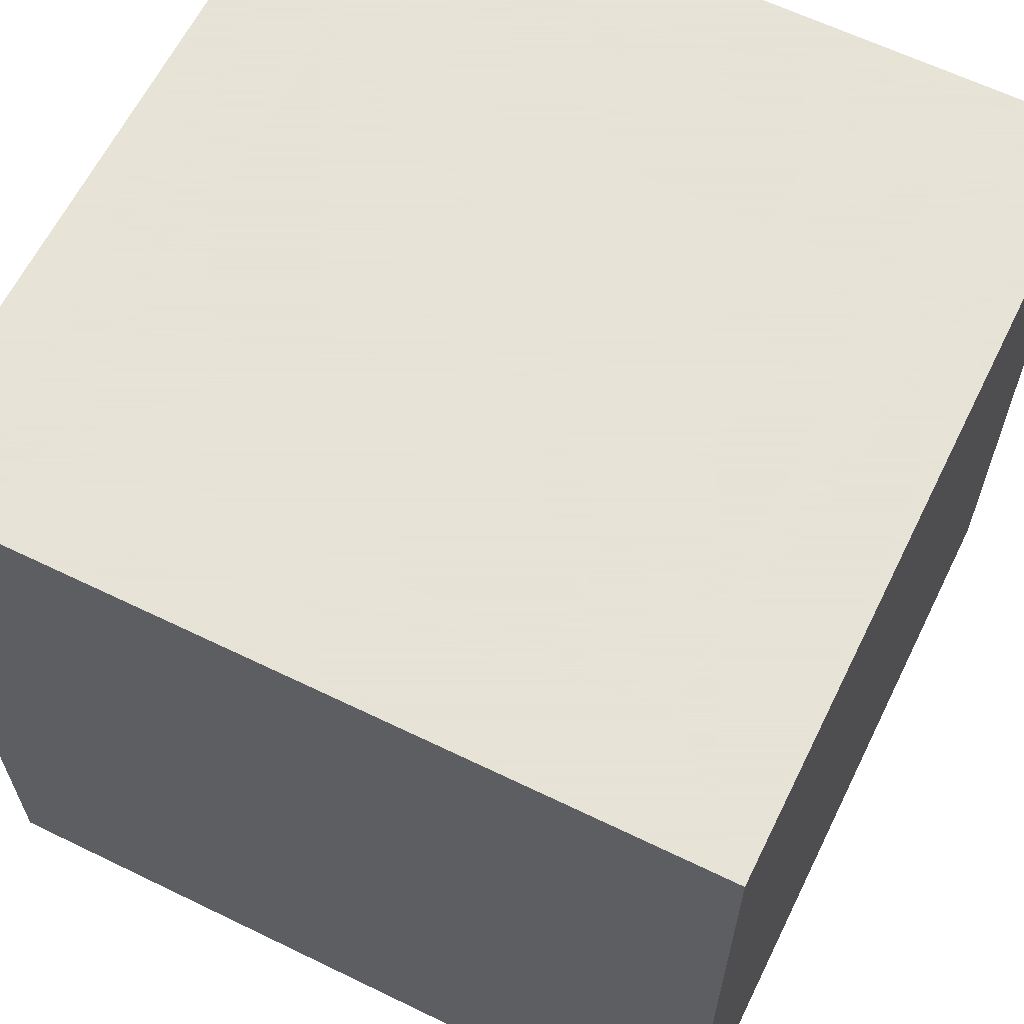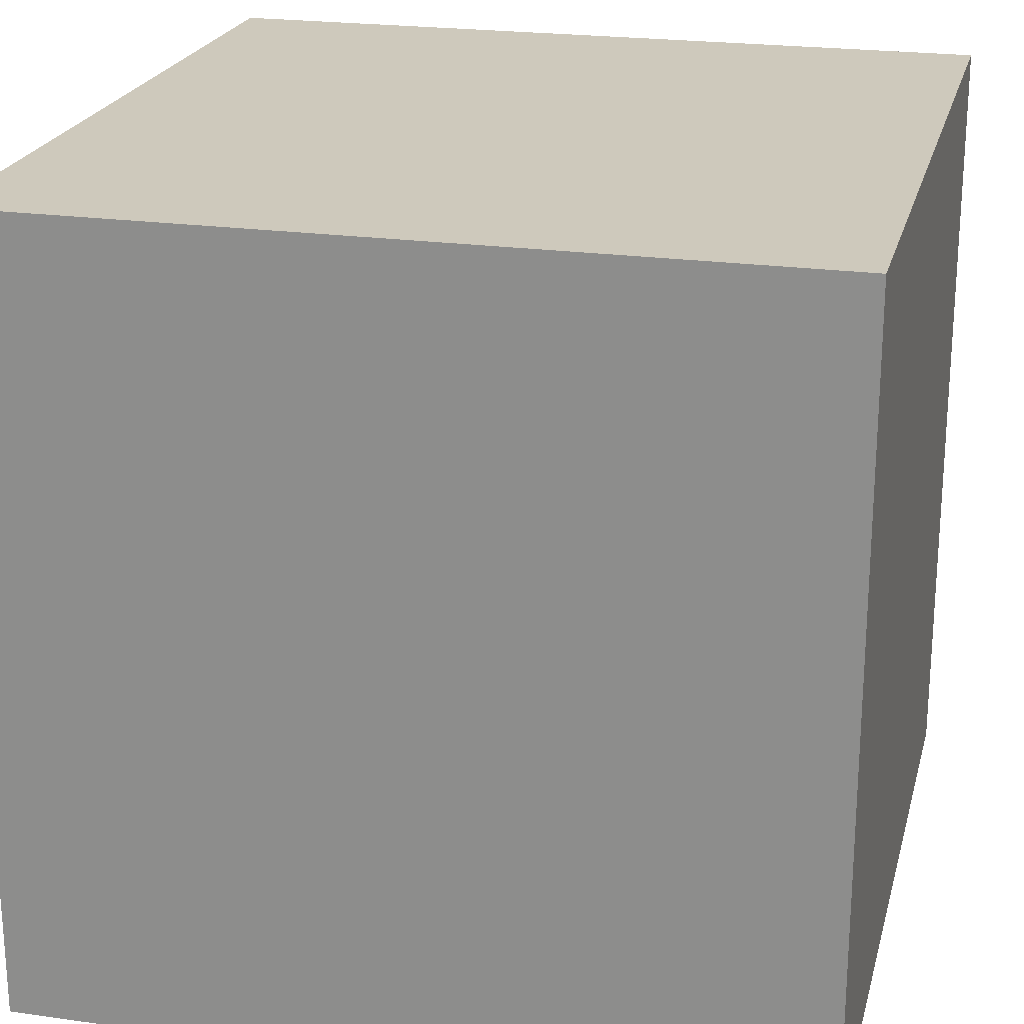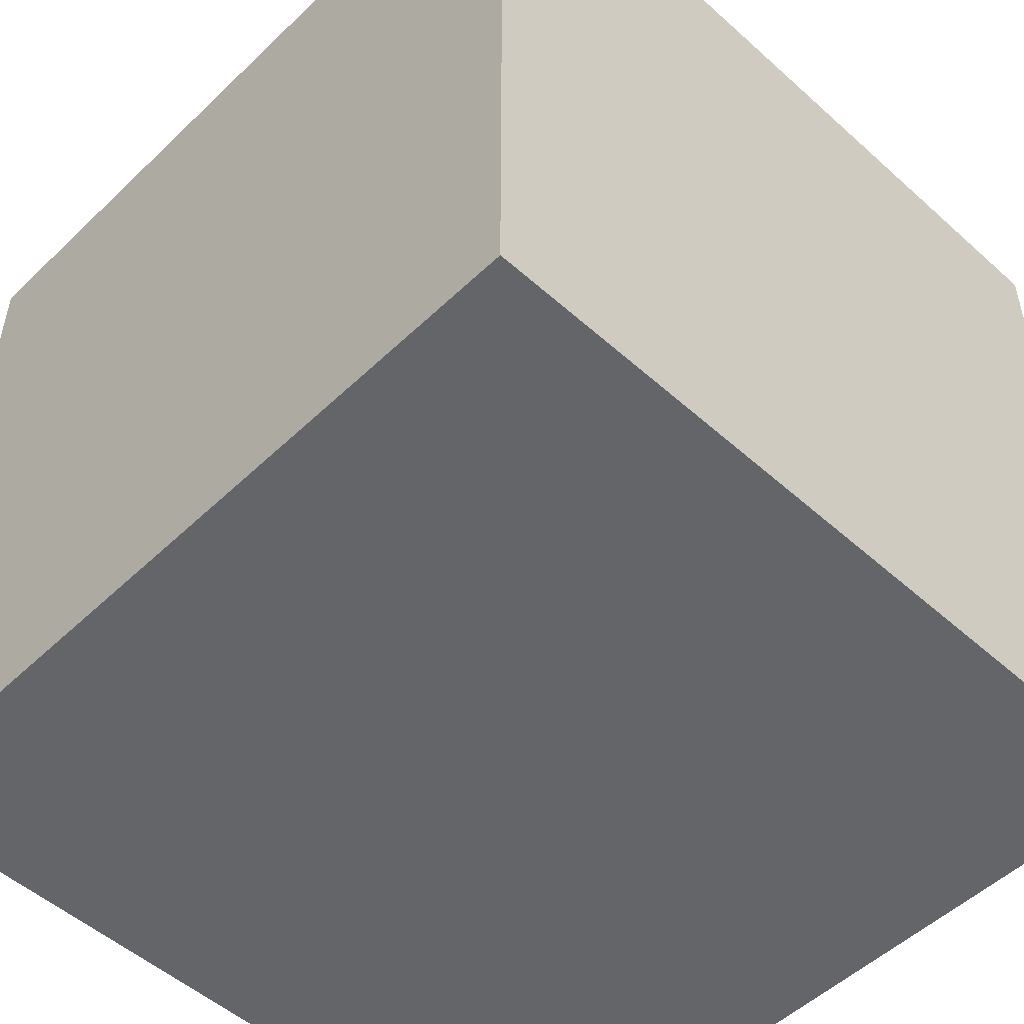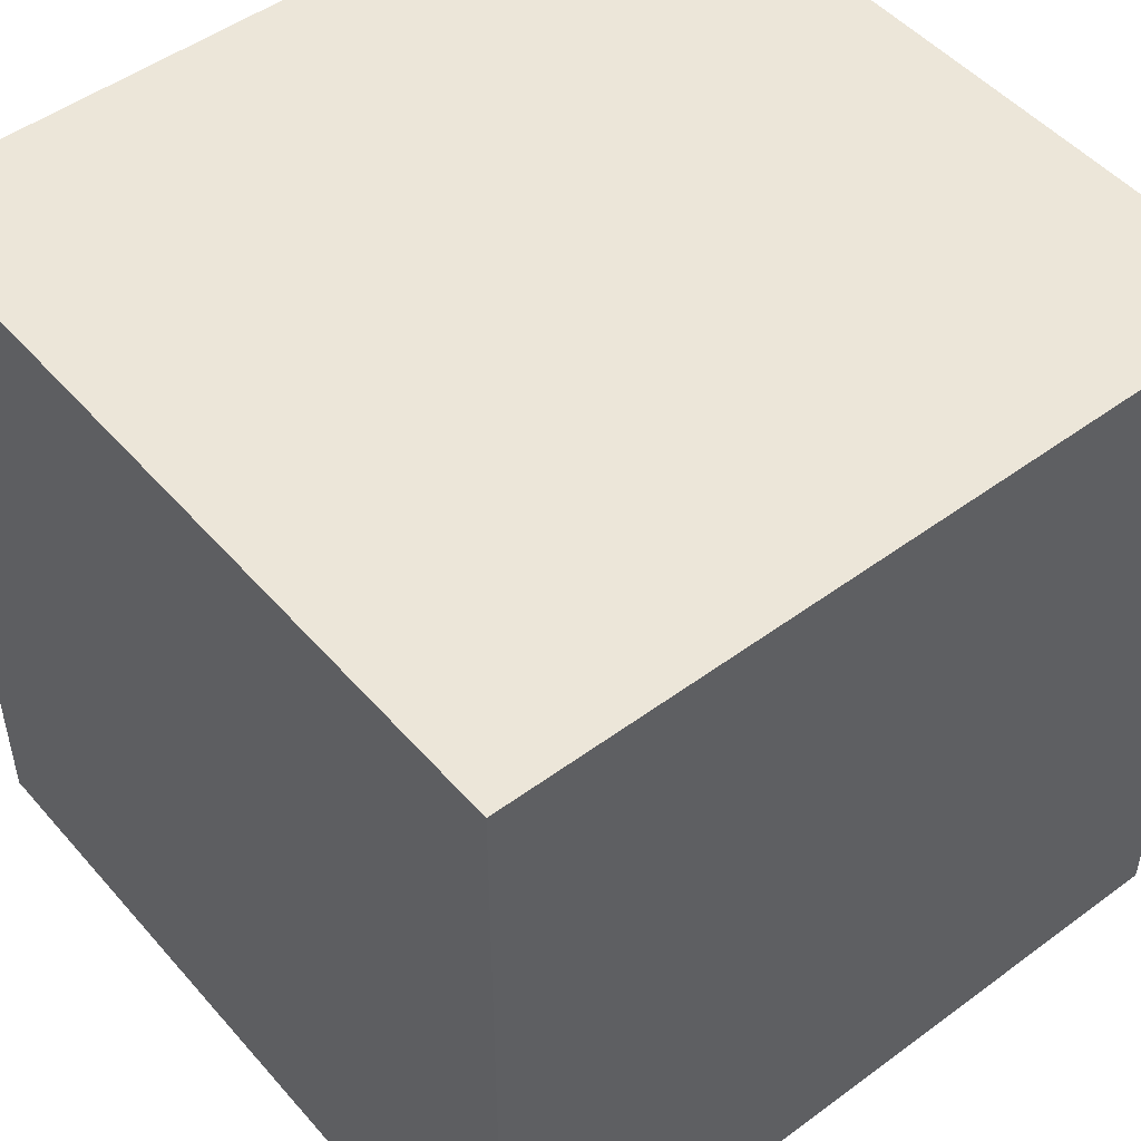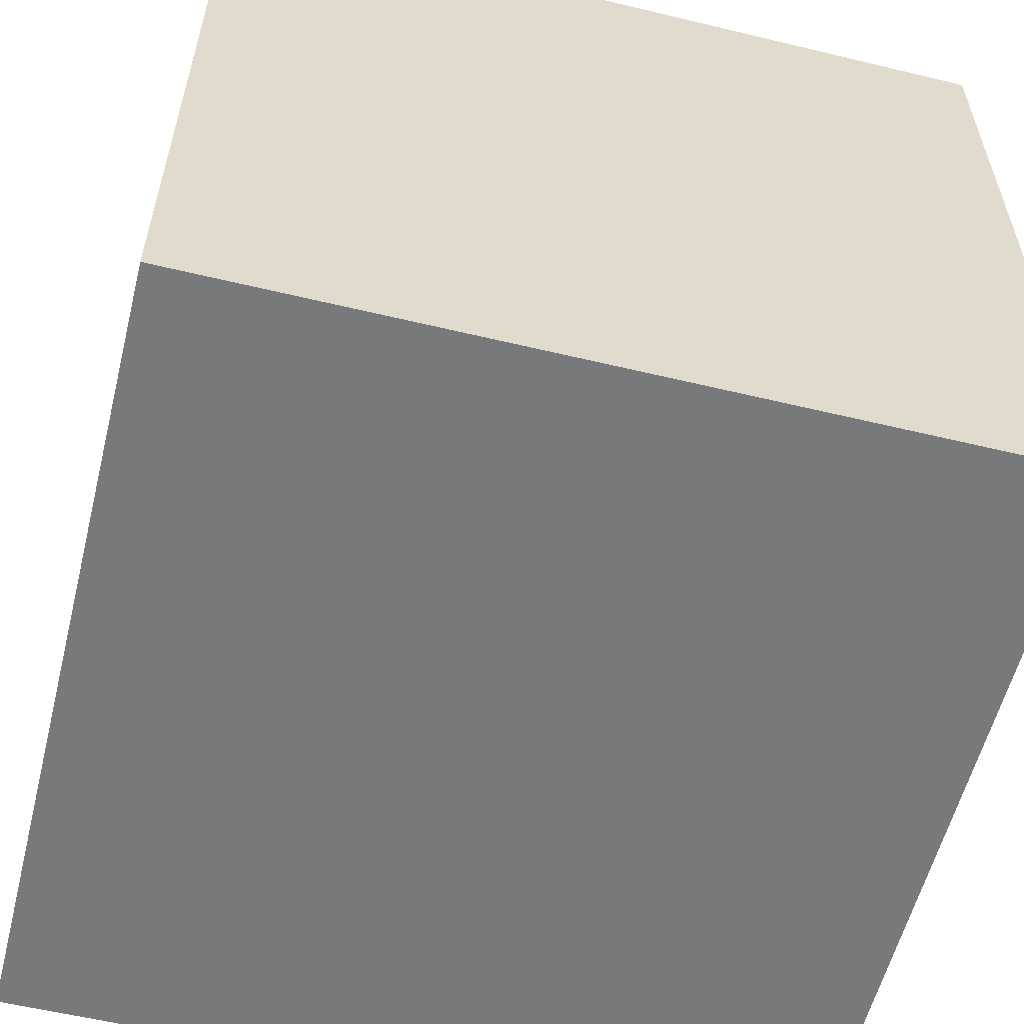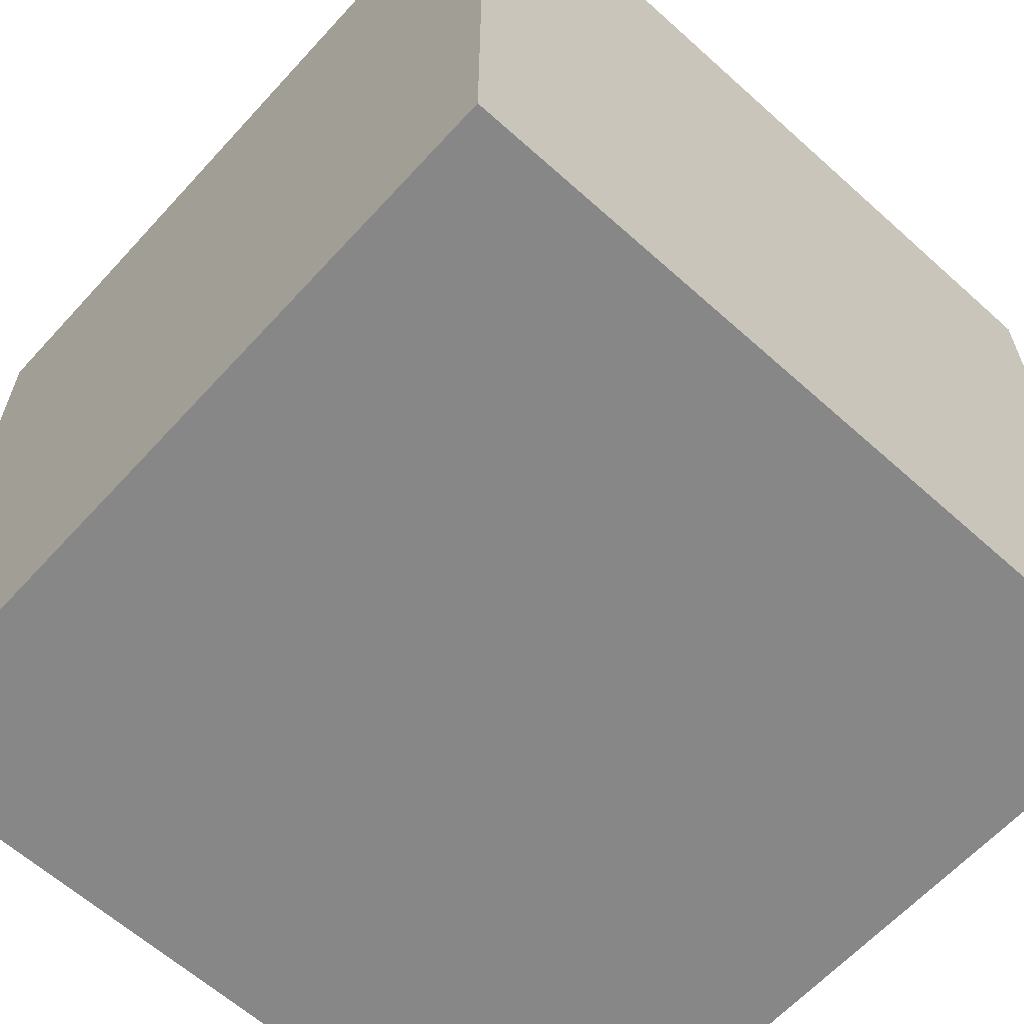
<metadata>
{"format":"obj","ext":"obj","renderer":"f3d","projection":"perspective","resolution":1024,"background":"white","views":[{"elev":62.8,"azim":116.2,"up":"+Z"},{"elev":22.3,"azim":-76.2,"up":"+Y"},{"elev":-51.6,"azim":-44.1,"up":"+Z"},{"elev":49.5,"azim":50.8,"up":"+Y"},{"elev":-57.7,"azim":-104.0,"up":"+Y"},{"elev":-62.6,"azim":137.7,"up":"+Z"}]}
</metadata>
<code>
v -3.5 0 3.5
v -3.5 0 -3.5
v -3.5 1 2.5
v -3.5 1 1.5
v -3.5 1 -1.5
v -3.5 1 -2.5
v -3.5 2 2.5
v -3.5 2 1.5
v -3.5 2 -1.5
v -3.5 2 -2.5
v -3.5 5 2.5
v -3.5 5 1.5
v -3.5 5 -1.5
v -3.5 5 -2.5
v -3.5 6 2.5
v -3.5 6 1.5
v -3.5 6 -1.5
v -3.5 6 -2.5
v -3.5 7 3.5
v -3.5 7 -3.5
v 3.5 0 3.5
v 3.5 0 -3.5
v 3.5 1 2.5
v 3.5 1 1.5
v 3.5 2 2.5
v 3.5 2 1.5
v 3.5 3 0.5
v 3.5 3 -0.5
v 3.5 4 0.5
v 3.5 4 -0.5
v 3.5 5 -1.5
v 3.5 5 -2.5
v 3.5 6 -1.5
v 3.5 6 -2.5
v 3.5 7 3.5
v 3.5 7 -3.5
v -3.5 0 3.5
v -3.5 7 3.5
v -2.5 1 3.5
v -2.5 2 3.5
v -2.5 5 3.5
v -2.5 6 3.5
v -1.5 1 3.5
v -1.5 2 3.5
v -1.5 5 3.5
v -1.5 6 3.5
v -0.5 3 3.5
v -0.5 4 3.5
v 0.5 3 3.5
v 0.5 4 3.5
v 1.5 1 3.5
v 1.5 2 3.5
v 1.5 5 3.5
v 1.5 6 3.5
v 2.5 1 3.5
v 2.5 2 3.5
v 2.5 5 3.5
v 2.5 6 3.5
v 3.5 0 3.5
v 3.5 7 3.5
v -3.5 0 -3.5
v -3.5 7 -3.5
v -2.5 5 -3.5
v -2.5 6 -3.5
v -1.5 5 -3.5
v -1.5 6 -3.5
v 1.5 1 -3.5
v 1.5 2 -3.5
v 2.5 1 -3.5
v 2.5 2 -3.5
v 3.5 0 -3.5
v 3.5 7 -3.5
v -3.5 0 3.5
v 3.5 0 3.5
v -0.5 0 0.5
v 0.5 0 0.5
v -0.5 0 -0.5
v 0.5 0 -0.5
v -3.5 0 -3.5
v 3.5 0 -3.5
v -3.5 7 3.5
v 3.5 7 3.5
v -2.5 7 2.5
v -1.5 7 2.5
v -0.5 7 2.5
v 0.5 7 2.5
v 1.5 7 2.5
v 2.5 7 2.5
v -2.5 7 1.5
v -1.5 7 1.5
v -0.5 7 1.5
v 0.5 7 1.5
v 1.5 7 1.5
v 2.5 7 1.5
v -2.5 7 -1.5
v -1.5 7 -1.5
v -0.5 7 -1.5
v 0.5 7 -1.5
v 1.5 7 -1.5
v 2.5 7 -1.5
v -2.5 7 -2.5
v -1.5 7 -2.5
v -0.5 7 -2.5
v 0.5 7 -2.5
v 1.5 7 -2.5
v 2.5 7 -2.5
v -3.5 7 -3.5
v 3.5 7 -3.5
f 3 2 1
f 4 2 3
f 5 2 4
f 6 2 5
f 7 3 1
f 7 4 3
f 8 5 4
f 8 4 7
f 9 6 5
f 9 5 8
f 10 2 6
f 10 6 9
f 11 9 8
f 11 8 7
f 11 10 9
f 11 7 1
f 12 10 11
f 13 10 12
f 14 2 10
f 14 10 13
f 15 11 1
f 15 12 11
f 16 13 12
f 16 12 15
f 17 14 13
f 17 13 16
f 18 2 14
f 18 14 17
f 19 15 1
f 19 17 16
f 19 18 17
f 19 16 15
f 20 2 18
f 20 18 19
f 21 22 23
f 23 22 24
f 21 23 25
f 23 24 25
f 24 22 26
f 25 24 26
f 25 26 27
f 26 22 27
f 27 22 28
f 25 27 29
f 27 28 29
f 28 22 30
f 29 28 30
f 29 30 31
f 30 22 31
f 31 22 32
f 29 31 33
f 31 32 33
f 32 22 34
f 33 32 34
f 21 25 35
f 25 29 35
f 33 34 35
f 29 33 35
f 34 22 36
f 35 34 36
f 39 38 37
f 40 38 39
f 41 38 40
f 42 38 41
f 43 39 37
f 43 40 39
f 44 41 40
f 44 40 43
f 45 42 41
f 45 41 44
f 46 38 42
f 46 42 45
f 47 45 44
f 47 44 43
f 47 46 45
f 48 46 47
f 49 47 43
f 49 48 47
f 50 46 48
f 50 48 49
f 51 43 37
f 51 49 43
f 51 50 49
f 52 50 51
f 53 46 50
f 53 50 52
f 54 38 46
f 54 46 53
f 55 52 51
f 55 51 37
f 56 53 52
f 56 52 55
f 57 54 53
f 57 53 56
f 58 38 54
f 58 54 57
f 59 55 37
f 59 57 56
f 59 58 57
f 59 56 55
f 60 38 58
f 60 58 59
f 61 62 63
f 63 62 64
f 61 63 65
f 63 64 65
f 64 62 66
f 65 64 66
f 61 65 67
f 65 66 67
f 67 66 68
f 61 67 69
f 67 68 69
f 68 66 70
f 69 68 70
f 61 69 71
f 69 70 71
f 66 62 72
f 71 70 72
f 70 66 72
f 75 74 73
f 76 74 75
f 77 75 73
f 77 76 75
f 78 74 76
f 78 76 77
f 79 77 73
f 79 78 77
f 80 74 78
f 80 78 79
f 81 82 83
f 83 82 84
f 84 82 85
f 85 82 86
f 86 82 87
f 87 82 88
f 81 83 89
f 83 84 89
f 84 85 90
f 89 84 90
f 85 86 91
f 90 85 91
f 86 87 92
f 91 86 92
f 87 88 93
f 92 87 93
f 88 82 94
f 93 88 94
f 92 93 95
f 91 92 95
f 93 94 95
f 90 91 95
f 89 90 95
f 81 89 95
f 95 94 96
f 96 94 97
f 97 94 98
f 98 94 99
f 94 82 100
f 99 94 100
f 81 95 101
f 95 96 101
f 96 97 102
f 101 96 102
f 97 98 103
f 102 97 103
f 98 99 104
f 103 98 104
f 99 100 105
f 104 99 105
f 100 82 106
f 105 100 106
f 102 103 107
f 104 105 107
f 105 106 107
f 101 102 107
f 81 101 107
f 103 104 107
f 106 82 108
f 107 106 108

</code>
